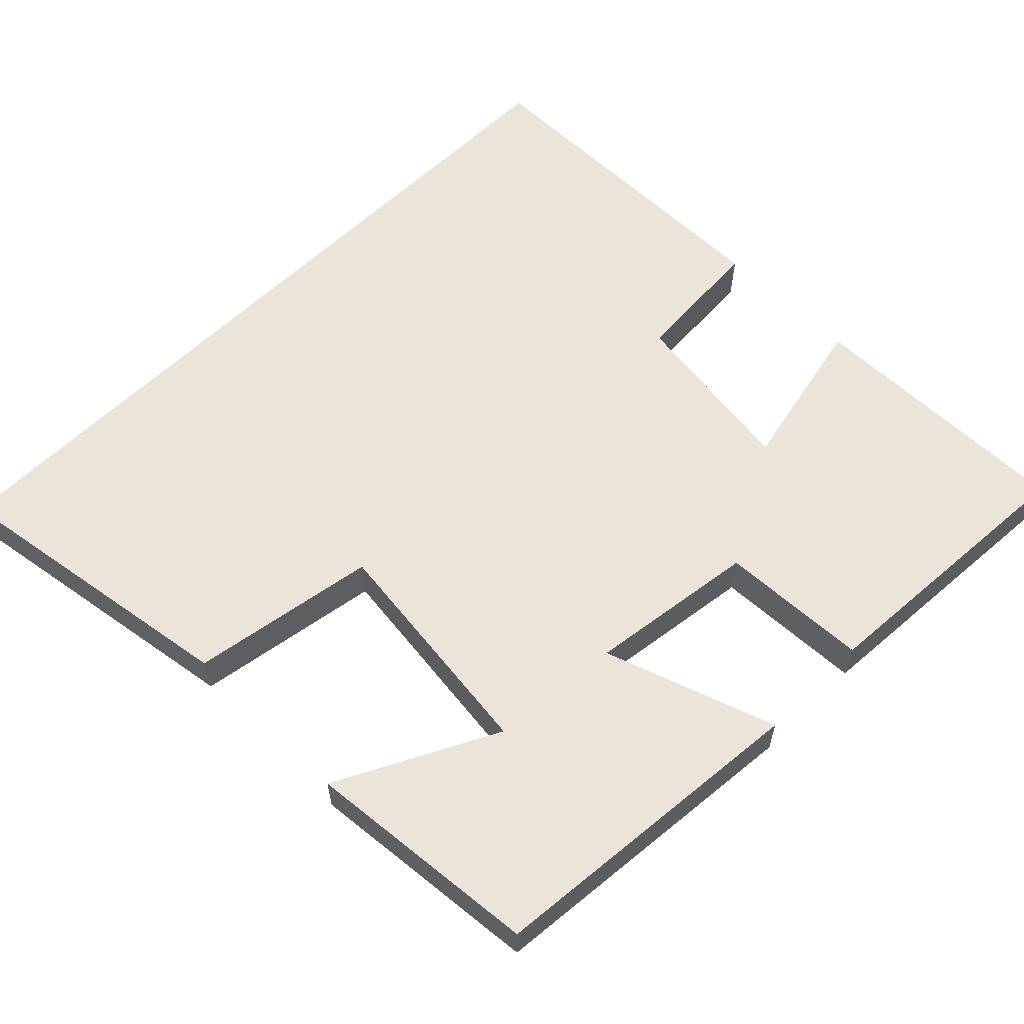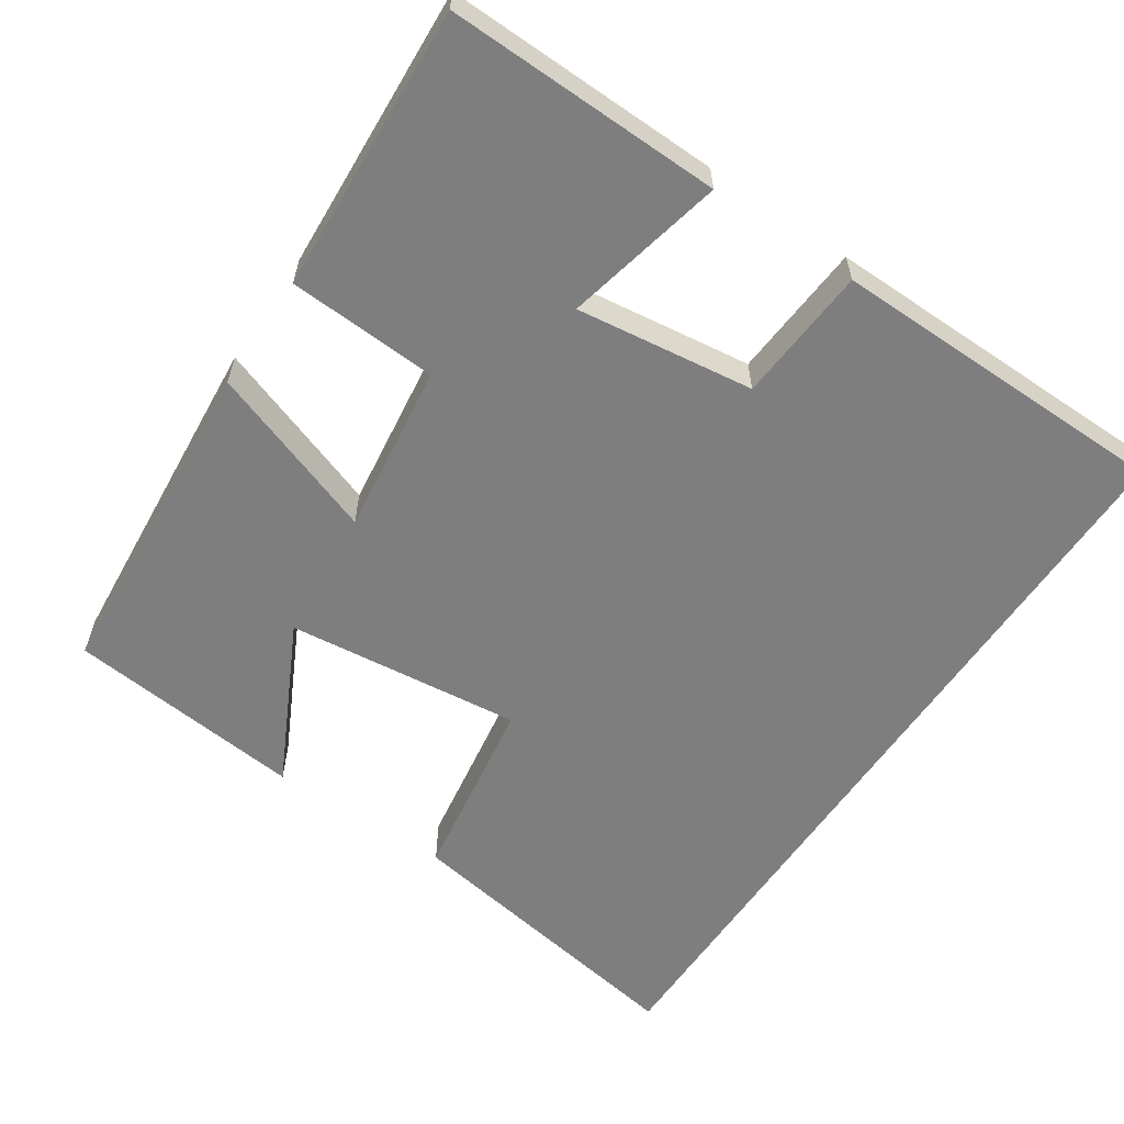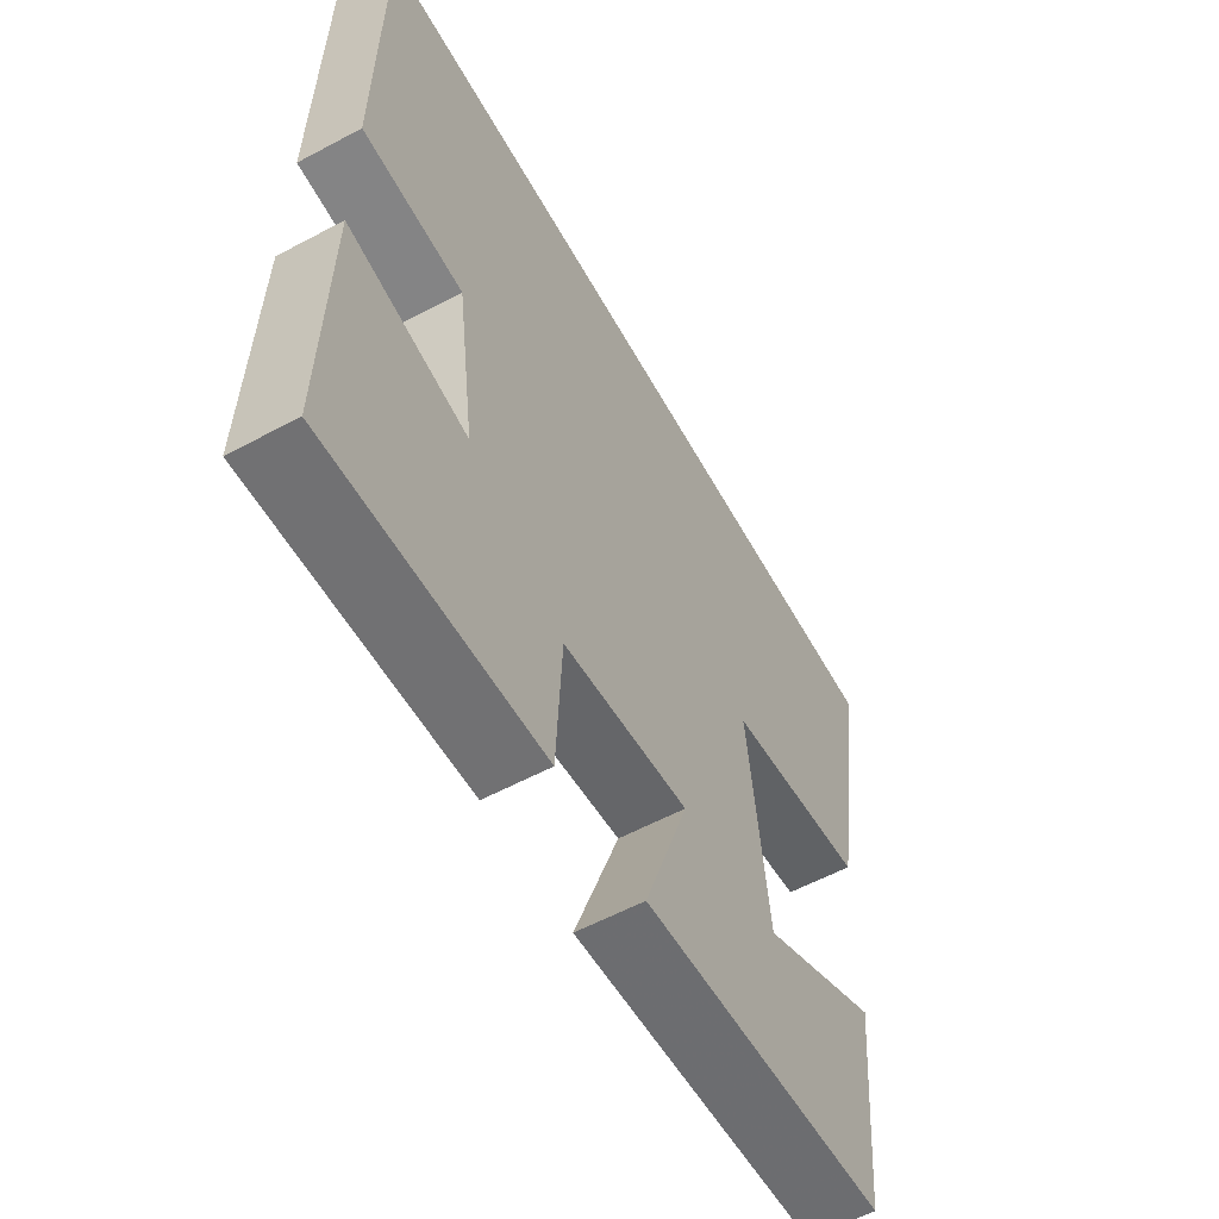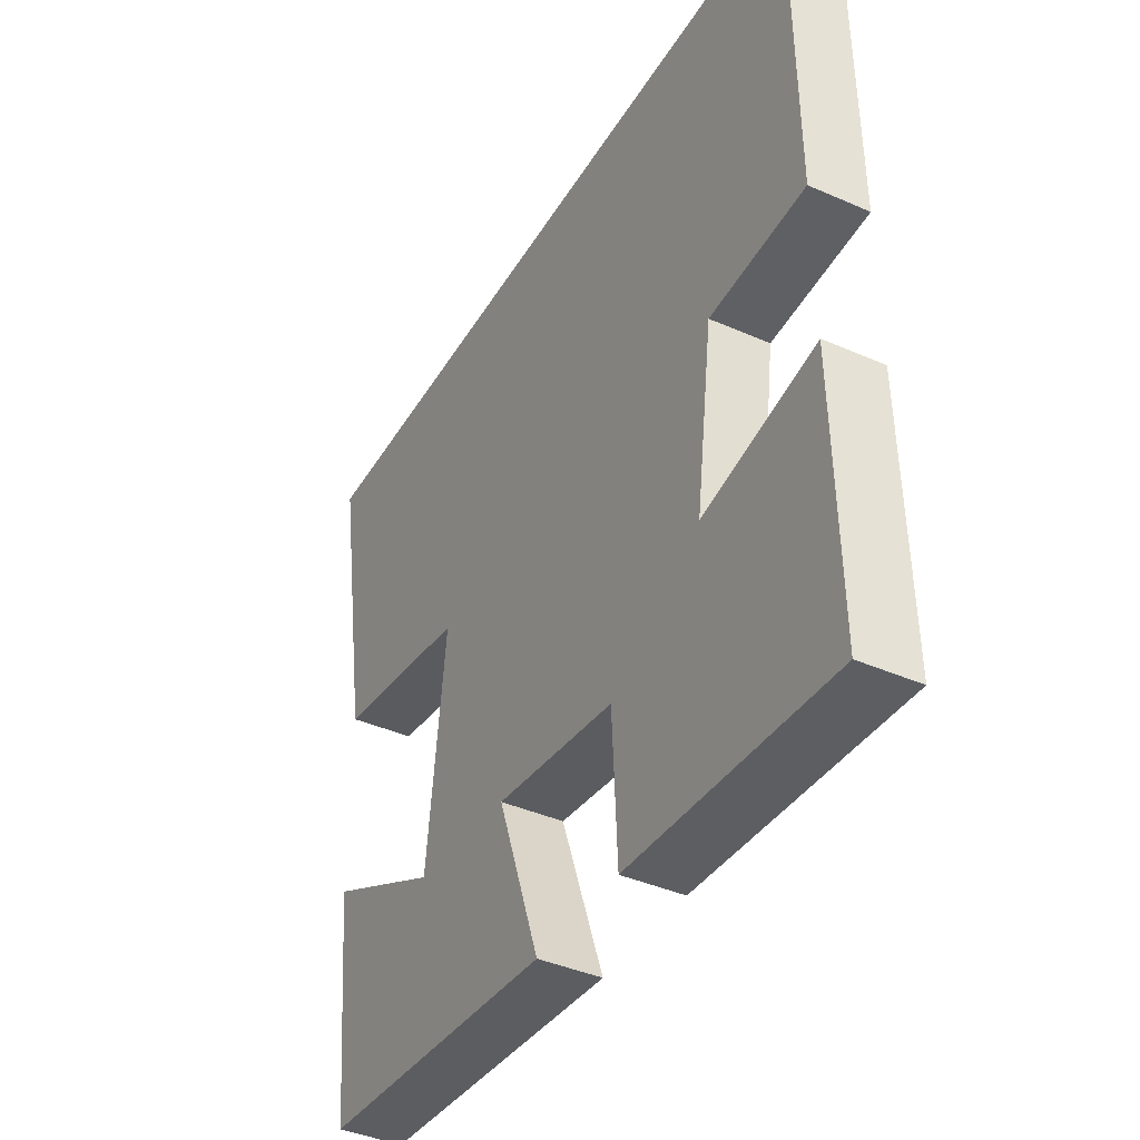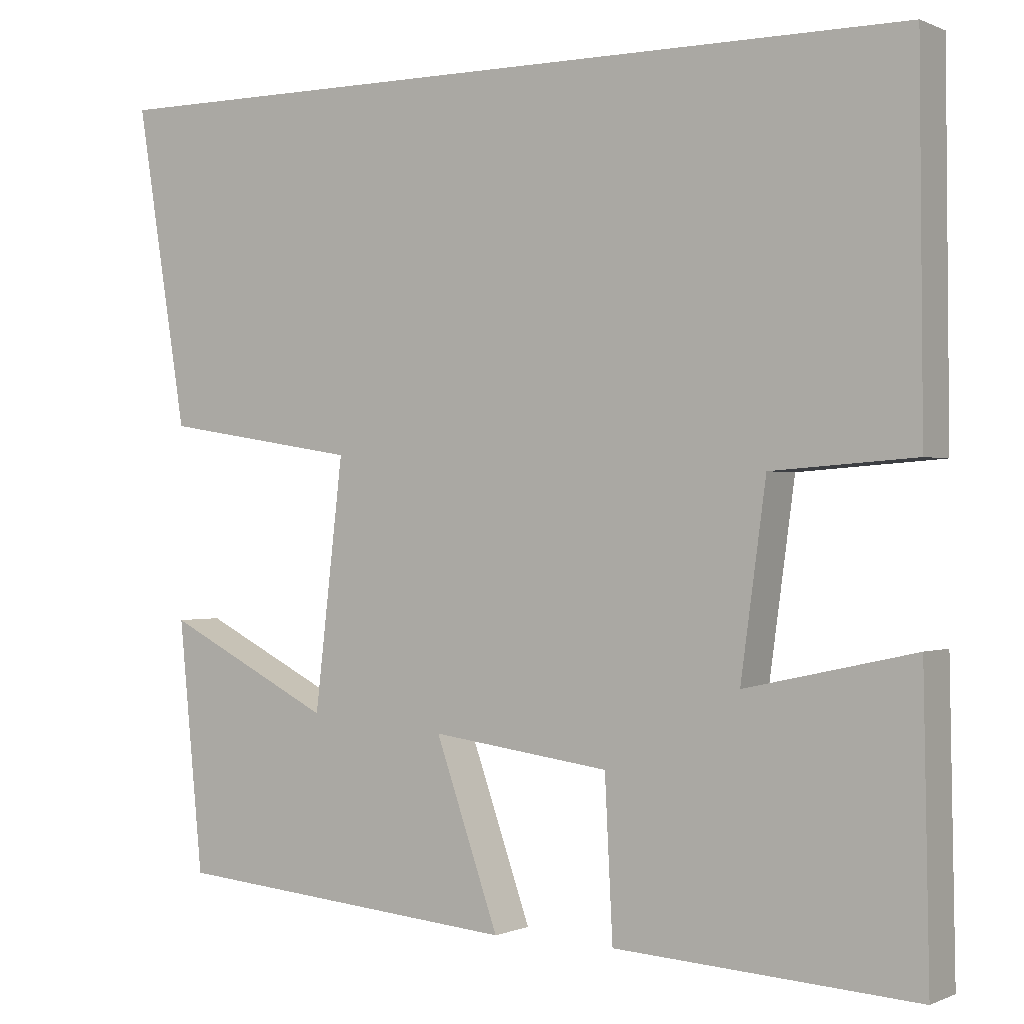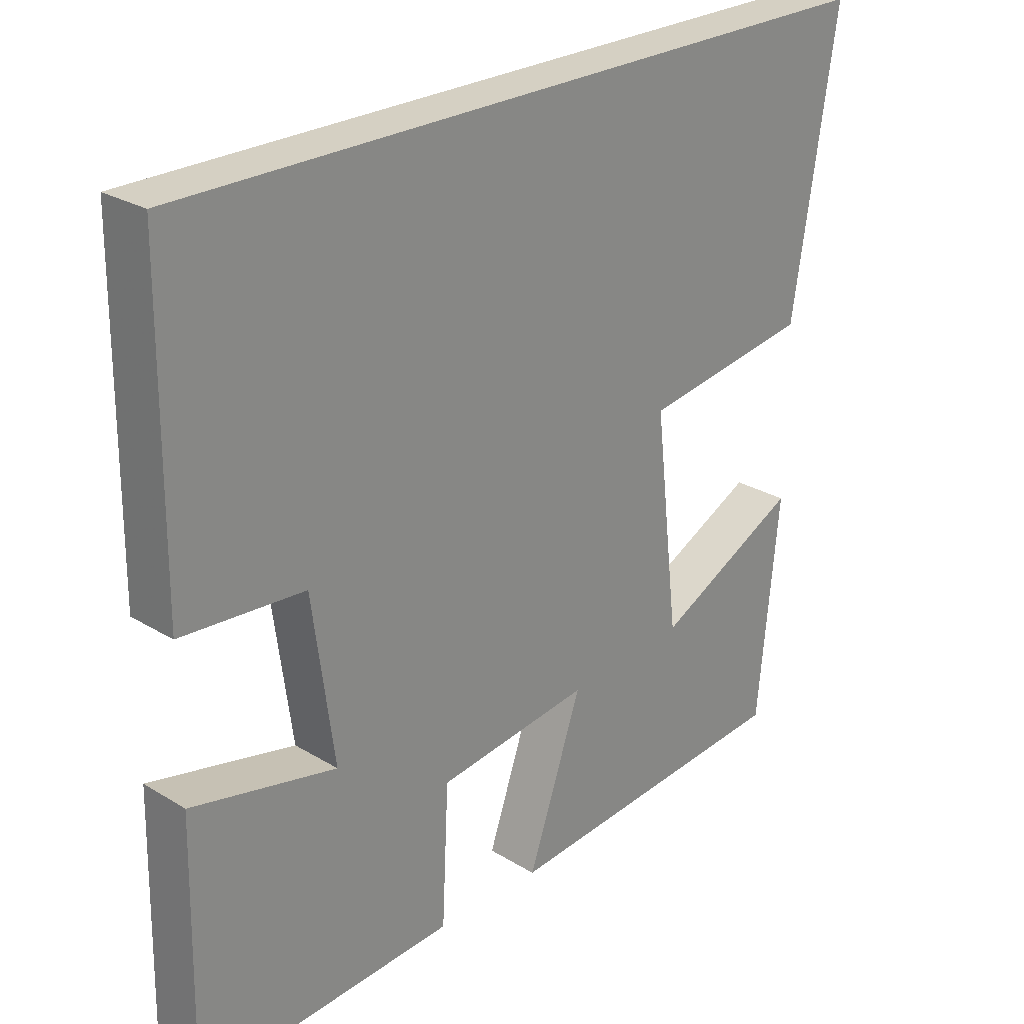
<metadata>
{"format":"obj","ext":"obj","renderer":"f3d","projection":"perspective","resolution":1024,"background":"white","views":[{"elev":59.2,"azim":135.1,"up":"+Y"},{"elev":-59.5,"azim":-124.0,"up":"+Y"},{"elev":-58.2,"azim":-61.1,"up":"+Z"},{"elev":-40.6,"azim":-118.3,"up":"+Z"},{"elev":-0.1,"azim":-147.4,"up":"+Z"},{"elev":26.2,"azim":-46.2,"up":"+Z"}]}
</metadata>
<code>
v -0.507 0.07 -0.523
v -0.5 0.07 -0.157
v -0.287 0.07 -0.204
v -0.319 0.07 0.032
v -0.5 0.07 0.045
v -0.496 0.07 0.5
v 0.565 0.07 0.5
v 0.5 0.07 0.097
v 0.251 0.07 0.057
v 0.287 0.07 -0.255
v 0.5 0.07 -0.147
v 0.469 0.07 -0.462
v 0.029 0.07 -0.5
v 0.109 0.07 -0.271
v -0.117 0.07 -0.301
v -0.127 0.07 -0.5
v -0.507 0 -0.523
v -0.5 0 -0.157
v -0.287 0 -0.204
v -0.319 0 0.032
v -0.5 0 0.045
v -0.496 0 0.5
v 0.565 0 0.5
v 0.5 0 0.097
v 0.251 0 0.057
v 0.287 0 -0.255
v 0.5 0 -0.147
v 0.469 0 -0.462
v 0.029 0 -0.5
v 0.109 0 -0.271
v -0.117 0 -0.301
v -0.127 0 -0.5
f 1 2 3
f 16 1 3
f 15 16 3
f 14 15 3 4
f 12 13 14
f 12 14 4
f 10 11 12
f 10 12 4
f 9 10 4
f 7 8 9
f 6 7 9
f 5 6 9
f 4 5 9
f 19 18 17
f 19 17 32
f 19 32 31
f 20 19 31 30
f 30 29 28
f 20 30 28
f 28 27 26
f 20 28 26
f 20 26 25
f 25 24 23
f 25 23 22
f 25 22 21
f 25 21 20
f 1 17 18 2
f 2 18 19 3
f 3 19 20 4
f 4 20 21 5
f 5 21 22 6
f 6 22 23 7
f 7 23 24 8
f 8 24 25 9
f 9 25 26 10
f 10 26 27 11
f 11 27 28 12
f 12 28 29 13
f 13 29 30 14
f 14 30 31 15
f 15 31 32 16
f 16 32 17 1

</code>
